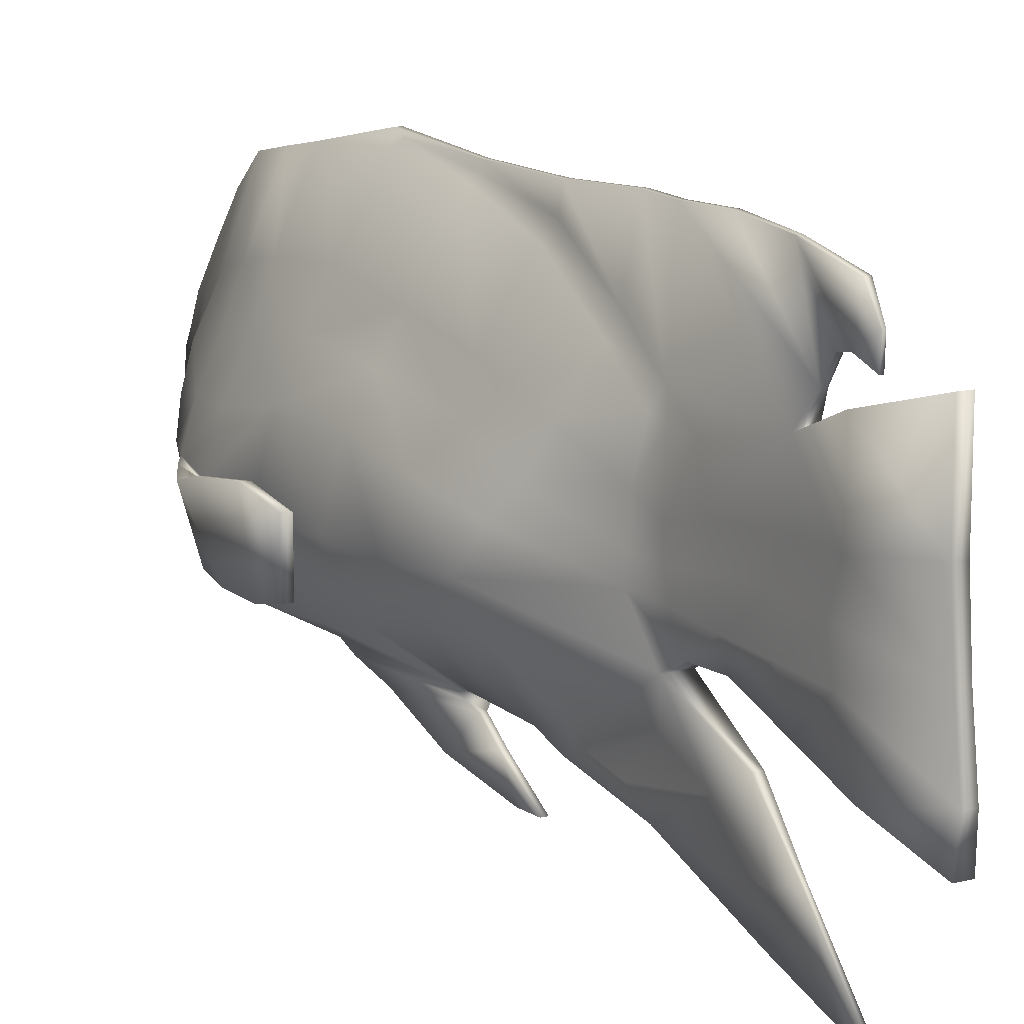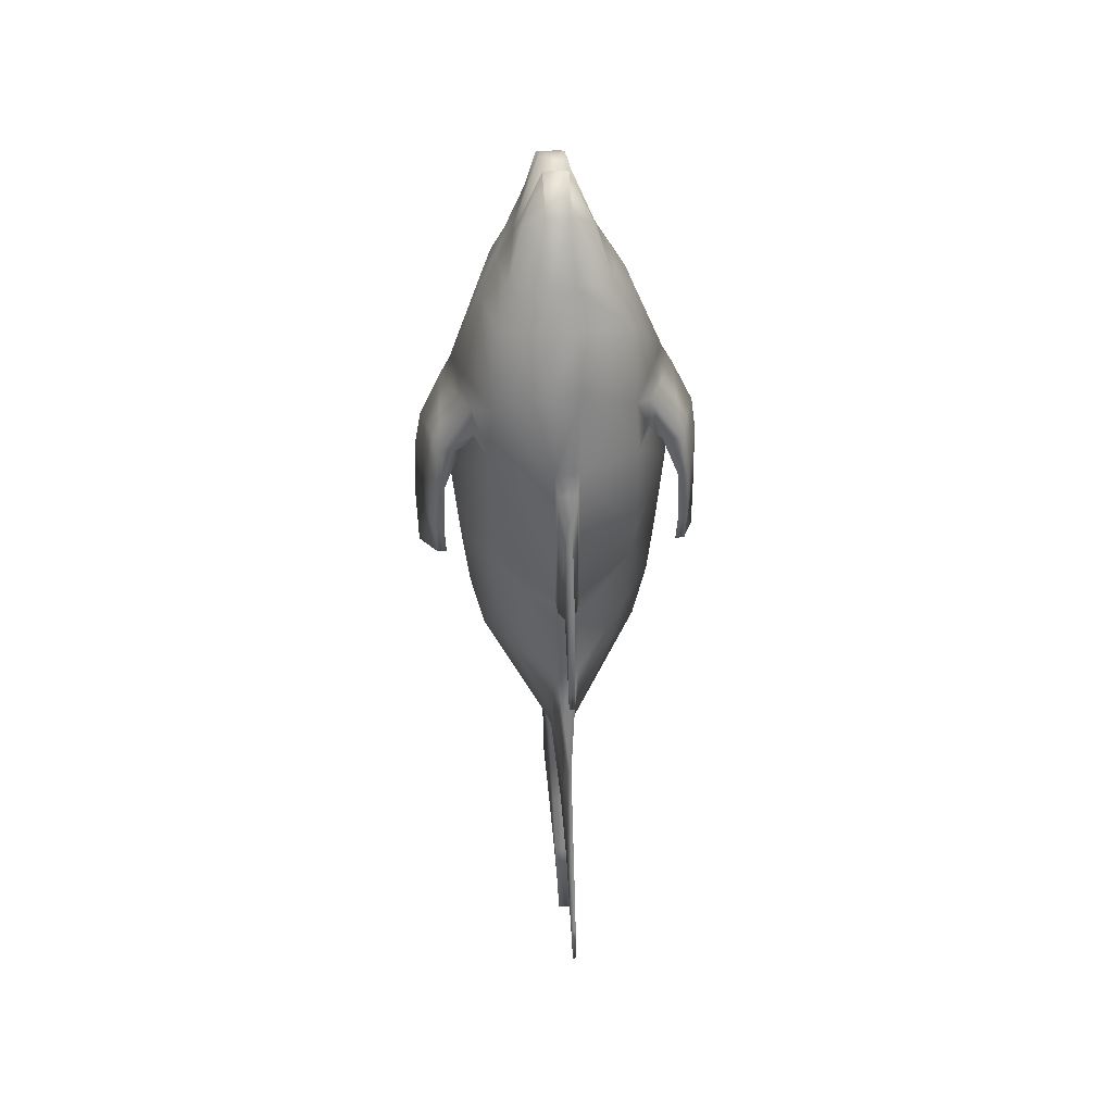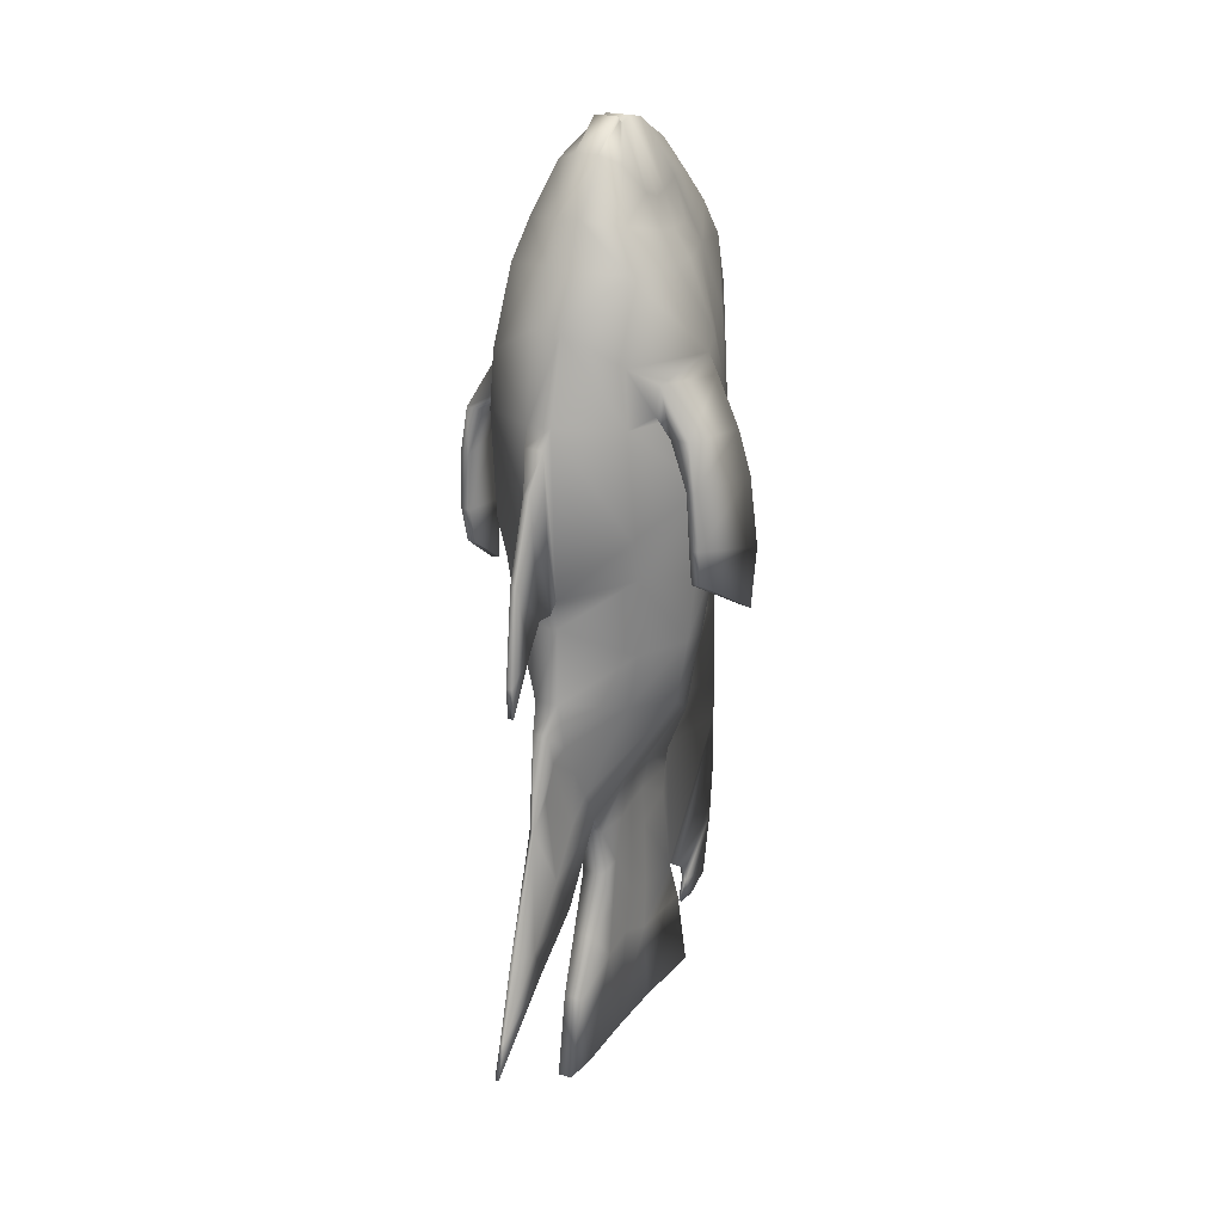
<metadata>
{"format":"obj","ext":"obj","renderer":"f3d","projection":"perspective","resolution":1024,"background":"white","views":[{"elev":12.6,"azim":150.9,"up":"+Y"},{"elev":42.2,"azim":-5.0,"up":"+Z"},{"elev":21.8,"azim":29.5,"up":"+Z"}]}
</metadata>
<code>
g Malla de TropicalFish03
v -0.01898 -0.1507 -0.2098
v -0.01924 -0.1775 -0.1578
v -0.08563 -0.09928 -0.1055
v -0.0187 -0.1194 -0.2628
v -0.01957 -0.1968 -0.07892
v -0.1048 -0.1039 -0.01566
v -0.02104 -0.2061 0.3532
v -0.1172 -0.1537 0.3494
v -0.1166 -0.1412 0.1791
v -0.02013 -0.1965 0.08825
v -0.02287 -0.1454 0.5696
v -0.09865 -0.1182 0.5623
v -0.1119 -0.1503 0.4383
v -0.02656 -0.1843 0.486
v -0.1288 -0.02613 -0.1155
v -0.01842 -0.08818 -0.3134
v -0.15 -0.03092 -0.008314
v -0.1754 -0.01444 0.3557
v -0.175 -0.02759 0.2379
v -0.12 -0.0139 0.5592
v -0.1672 -0.00355 0.4362
v -0.1105 0.0316 -0.1483
v -0.03146 -0.01435 -0.2725
v -0.1287 0.05579 -0.02991
v -0.1508 0.06344 0.3557
v -0.1503 0.08441 0.2302
v -0.113 0.03803 0.5585
v -0.1439 0.05958 0.4447
v -0.08729 0.07209 -0.1757
v -0.02804 0.02124 -0.2764
v -0.09486 0.1141 -0.04425
v -0.1179 0.1382 0.361
v -0.1174 0.1549 0.2273
v -0.09496 0.0963 0.5628
v -0.1141 0.1171 0.4464
v -0.02176 -0.0116 0.7624
v -0.02172 -0.005184 0.7558
v -0.05447 -0.05768 0.7041
v -0.02179 -0.06749 0.7164
v -0.02168 0.002441 0.7521
v -0.06604 -0.007922 0.6575
v -0.02165 0.02112 0.7603
v -0.0636 0.03024 0.646
v -0.02151 0.05524 0.7538
v -0.05226 0.07101 0.6475
v -0.0804 -0.09525 0.6255
v -0.02168 -0.1172 0.6321
v -0.09061 -0.006305 0.6069
v -0.0873 0.03674 0.601
v -0.07443 0.09329 0.5999
v -0.2028 -0.09262 0.111
v -0.2313 0.01698 0.04437
v -0.2157 0.01475 0.04763
v -0.1882 -0.09262 0.1098
v -0.02683 -0.01697 -0.3419
v -0.01823 -0.06602 -0.3503
v -0.02457 0.01676 -0.3315
v -0.02049 -0.02638 -0.4177
v -0.01638 -0.06323 -0.4275
v -0.01869 0.02656 -0.4074
v -0.01435 -0.1285 -0.625
v -0.01383 -0.03719 -0.5887
v -0.006617 -0.09607 -0.7625
v -0.009335 -0.1586 -0.7565
v -0.006498 0.003352 -0.7491
v -0.01257 0.01987 -0.573
v -0.06404 0.131 -0.1976
v -0.01778 0.2067 -0.2132
v -0.01769 0.1527 -0.2912
v -0.02458 0.07824 -0.2717
v -0.08452 0.2254 0.2243
v -0.01875 0.3426 0.2127
v -0.01828 0.3243 0.05663
v -0.07445 0.1994 0.08592
v -0.08503 0.2129 0.3663
v -0.01938 0.33 0.3915
v -0.02032 0.2575 0.5983
v -0.02127 0.305 0.5377
v -0.06231 0.1727 0.5532
v -0.05005 0.1578 0.5955
v -0.02072 0.1939 0.6561
v -0.0373 0.131 0.6557
v -0.02138 0.08023 0.7387
v -0.02115 0.1243 0.7154
v -0.02481 0.3191 0.456
v -0.0843 0.2003 0.4428
v -0.01762 0.1421 -0.3228
v -0.02227 0.05695 -0.3234
v -0.0141 0.1421 -0.369
v -0.01692 0.07358 -0.3953
v -0.009756 0.2048 -0.596
v -0.005891 0.2434 -0.7416
v -0.006357 0.1044 -0.7408
v -0.01116 0.08267 -0.5967
v -0.002724 0.176 -0.2975
v -0.00279 0.2339 -0.2203
v -0.01794 0.2827 -0.08891
v -0.002956 0.3044 -0.1001
v -0.01182 0.1717 -0.5176
v -0.002097 0.3464 -0.3154
v -0.002302 0.3493 -0.2511
v -0.002799 0.343 -0.1087
v -0.003857 0.35 0.2149
v -0.003901 0.3591 0.2371
v -0.01997 -0.1951 0.04177
v -0.1136 -0.1208 0.1112
v -0.1624 -0.02763 0.09888
v -0.1394 0.07996 0.08853
v -0.1025 0.1396 0.08724
v -0.06922 0.1735 -0.05583
v -0.003373 0.3316 0.05179
v -0.00333 0.3454 0.05252
v -0.01716 -0.03179 -0.5032
v -0.01537 -0.09585 -0.5262
v -0.01559 0.0293 -0.4978
v -0.01396 0.08292 -0.5163
v -0.01308 -0.2009 -0.1749
v -0.0133 -0.2161 -0.1242
v -0.01248 -0.1487 -0.3039
v -0.003216 -0.2459 -0.2734
v -0.006763 -0.2147 -0.2308
v -0.006152 -0.1864 -0.3855
v -0.005805 -0.1475 -0.4505
v -0.002539 -0.2488 -0.4789
v -0.002313 -0.2283 -0.526
v -0.01659 -0.2081 0.06847
v -0.01748 -0.2206 0.3237
v -0.005868 -0.2207 0.06227
v -0.006611 -0.2427 0.2627
v -0.005821 -0.2497 0.01915
v -0.006321 -0.2829 0.1359
v -0.005866 -0.2998 -0.01729
v -0.005696 -0.2973 -0.0656
v -0.001791 0.3482 -0.4052
v -0.001775 0.2138 -0.544
v -0.002762 -0.3083 -0.4715
v -0.002471 -0.3422 -0.5923
v -0.002341 -0.359 -0.6481
v -0.001587 0.2479 -0.5663
v -0.001499 0.338 -0.5029
v -0.001497 0.2513 -0.5897
v -0.001231 0.3163 -0.6045
v 0.000643 0.2756 -0.6289
v 0.000511 0.2376 -0.6273
v -0.1405 -0.1015 0.4074
v -0.1341 -0.1027 0.3596
v -0.1838 -0.006475 0.4059
v -0.1796 -0.01422 0.3641
v -0.19 -0.1051 0.3297
v -0.1596 -0.1053 0.3303
v -0.2181 -0.005618 0.3286
v -0.1859 -0.009755 0.3336
v -0.2011 -0.1077 0.2565
v -0.1871 -0.1077 0.2553
v -0.2288 0.01349 0.2551
v -0.2137 0.01127 0.2584
v -0.2049 -0.1044 0.1669
v -0.1903 -0.1044 0.1656
v -0.2335 0.03104 0.1384
v -0.2178 0.02882 0.1417
v 0.01937 -0.1508 -0.2097
v 0.01965 -0.1195 -0.2626
v 0.08567 -0.09985 -0.105
v 0.01911 -0.1776 -0.1576
v 0.1042 -0.1046 -0.01496
v 0.01878 -0.197 -0.07879
v 0.01731 -0.2062 0.3533
v 0.01823 -0.1966 0.08838
v 0.1144 -0.1419 0.1798
v 0.1138 -0.1545 0.3502
v 0.0181 -0.1455 0.5698
v 0.02208 -0.1845 0.4862
v 0.108 -0.1511 0.4391
v 0.0941 -0.1187 0.5627
v 0.01993 -0.0883 -0.3132
v 0.1294 -0.02699 -0.1146
v 0.1498 -0.03191 -0.007319
v 0.1732 -0.02875 0.239
v 0.1729 -0.0156 0.3568
v 0.1642 -0.004653 0.4373
v 0.1161 -0.01468 0.56
v 0.03318 -0.01457 -0.2723
v 0.1117 0.03086 -0.1476
v 0.1293 0.05493 -0.02905
v 0.1494 0.08341 0.2312
v 0.1489 0.06244 0.3567
v 0.1413 0.05863 0.4456
v 0.1095 0.03741 0.5591
v 0.03003 0.02105 -0.2762
v 0.08894 0.07151 -0.1752
v 0.09591 0.1135 -0.04362
v 0.1169 0.1541 0.228
v 0.1164 0.1374 0.3618
v 0.1119 0.1163 0.4471
v 0.09194 0.09582 0.5633
v 0.01659 -0.01173 0.7625
v 0.01656 -0.06761 0.7165
v 0.04938 -0.05802 0.7044
v 0.01663 -0.005312 0.756
v 0.06154 -0.008204 0.6578
v 0.01667 0.002314 0.7523
v 0.05941 0.02994 0.6463
v 0.01671 0.02099 0.7604
v 0.04828 0.07076 0.6477
v 0.01684 0.05511 0.754
v 0.01667 -0.1173 0.6323
v 0.07559 -0.09577 0.6261
v 0.08656 -0.006762 0.6074
v 0.08353 0.03627 0.6014
v 0.07106 0.09292 0.6002
v 0.2014 -0.09397 0.1124
v 0.1868 -0.09387 0.111
v 0.2155 0.01332 0.04906
v 0.2312 0.01544 0.04591
v 0.02013 -0.06615 -0.3502
v 0.029 -0.01716 -0.3417
v 0.02689 0.01659 -0.3314
v 0.0231 -0.02653 -0.4176
v 0.01881 -0.06334 -0.4273
v 0.02159 0.02643 -0.4073
v 0.01767 -0.1286 -0.6249
v 0.01333 -0.1587 -0.7564
v 0.01107 -0.09613 -0.7624
v 0.01752 -0.03729 -0.5886
v 0.01153 0.003292 -0.7491
v 0.01653 0.01977 -0.5729
v 0.01247 0.2434 -0.7416
v 0.0151 0.2047 -0.5959
v 0.06623 0.1306 -0.1972
v 0.02692 0.07806 -0.2715
v 0.02066 0.1525 -0.2911
v 0.02058 0.2065 -0.2131
v 0.08452 0.2249 0.2248
v 0.0752 0.1989 0.08642
v 0.02007 0.3242 0.05676
v 0.01961 0.3425 0.2129
v 0.084 0.2123 0.3669
v 0.01897 0.3299 0.3917
v 0.01803 0.2574 0.5984
v 0.04712 0.1575 0.5959
v 0.05976 0.1723 0.5536
v 0.0197 0.3048 0.5379
v 0.01763 0.1938 0.6562
v 0.0172 0.1241 0.7155
v 0.01697 0.0801 0.7388
v 0.03379 0.1308 0.6559
v 0.02389 0.319 0.4562
v 0.08267 0.1997 0.4434
v 0.02481 0.0568 -0.3232
v 0.02073 0.142 -0.3226
v 0.02005 0.07346 -0.3952
v 0.01751 0.142 -0.3689
v 0.0157 0.08259 -0.5966
v 0.012 0.1044 -0.7408
v 0.005885 0.176 -0.2975
v 0.005819 0.2339 -0.2203
v 0.005652 0.3044 -0.1
v 0.02041 0.2826 -0.08879
v 0.01642 0.1716 -0.5175
v 0.006512 0.3464 -0.3154
v 0.006307 0.3493 -0.251
v 0.00581 0.343 -0.1086
v 0.004752 0.35 0.2149
v 0.004708 0.359 0.2371
v 0.005279 0.3454 0.05255
v 0.01839 -0.1952 0.0419
v 0.1121 -0.1215 0.1119
v 0.1615 -0.02871 0.09995
v 0.1393 0.07903 0.08946
v 0.1028 0.139 0.08792
v 0.07075 0.173 -0.05537
v 0.005235 0.3316 0.05182
v 0.01824 -0.09596 -0.5261
v 0.02031 -0.03191 -0.5031
v 0.01911 0.02919 -0.4977
v 0.01796 0.08282 -0.5162
v 0.01269 -0.2162 -0.1241
v 0.01291 -0.2009 -0.1749
v 0.01352 -0.1488 -0.3038
v 0.003405 -0.246 -0.2733
v 0.006875 -0.2148 -0.2308
v 0.007486 -0.1865 -0.3855
v 0.007833 -0.1475 -0.4504
v 0.004082 -0.2488 -0.4789
v 0.004307 -0.2283 -0.526
v 0.01385 -0.2207 0.3238
v 0.01474 -0.2082 0.06858
v 0.003239 -0.2428 0.2628
v 0.003982 -0.2208 0.06231
v 0.003529 -0.2829 0.1359
v 0.00403 -0.2497 0.01918
v 0.003984 -0.2998 -0.01726
v 0.004154 -0.2973 -0.06557
v 0.006834 0.2138 -0.5439
v 0.006818 0.3482 -0.4052
v 0.003859 -0.3083 -0.4715
v 0.00415 -0.3422 -0.5923
v 0.00428 -0.3591 -0.6481
v 0.007022 0.2478 -0.5662
v 0.00711 0.3379 -0.5029
v 0.007111 0.2512 -0.5897
v 0.007377 0.3163 -0.6045
v 0.005263 0.2376 -0.6273
v 0.005395 0.2756 -0.6289
v 0.131 -0.1035 0.3605
v 0.1371 -0.1024 0.4084
v 0.181 -0.00769 0.4071
v 0.177 -0.01541 0.3653
v 0.1567 -0.1064 0.3313
v 0.1871 -0.1064 0.331
v 0.2159 -0.007064 0.33
v 0.1836 -0.01099 0.3349
v 0.1846 -0.109 0.2565
v 0.1987 -0.109 0.2578
v 0.2272 0.01197 0.2566
v 0.2121 0.009856 0.2598
v 0.1885 -0.1057 0.1669
v 0.203 -0.1058 0.1682
v 0.2328 0.02949 0.1399
v 0.2171 0.02737 0.1431
f 1 2 4
f 2 3 4
f 2 5 3
f 5 6 3
f 7 8 10
f 8 9 10
f 11 12 14
f 12 13 14
f 4 3 16
f 3 15 16
f 3 6 15
f 6 17 15
f 8 18 19
f 8 19 9
f 12 20 13
f 20 21 13
f 16 15 22
f 16 22 23
f 15 17 24
f 15 24 22
f 18 25 19
f 25 26 19
f 20 27 21
f 27 28 21
f 23 22 29
f 23 29 30
f 22 24 31
f 22 31 29
f 26 25 32
f 26 32 33
f 27 34 28
f 34 35 28
f 36 37 39
f 37 38 39
f 38 37 41
f 37 40 41
f 40 42 43
f 40 43 41
f 42 44 43
f 44 45 43
f 39 38 47
f 38 46 47
f 46 38 41
f 46 41 48
f 48 41 43
f 48 43 49
f 43 45 49
f 45 50 49
f 14 13 7
f 13 8 7
f 51 52 53
f 51 53 54
f 21 28 25
f 21 25 18
f 28 35 25
f 35 32 25
f 16 23 55
f 16 55 56
f 30 57 23
f 57 55 23
f 58 59 56
f 58 56 55
f 55 57 60
f 55 60 58
f 61 62 63
f 61 63 64
f 65 63 62
f 65 62 66
f 67 68 69
f 67 69 70
f 71 72 73
f 71 73 74
f 75 76 72
f 75 72 71
f 77 78 79
f 77 79 80
f 81 82 84
f 82 83 84
f 81 77 80
f 81 80 82
f 85 76 86
f 76 75 86
f 70 69 87
f 70 87 88
f 88 87 89
f 88 89 90
f 91 92 93
f 91 93 94
f 87 69 89
f 69 95 89
f 69 68 95
f 68 96 95
f 68 97 96
f 97 98 96
f 99 89 100
f 89 95 100
f 95 96 100
f 96 101 100
f 96 98 101
f 98 102 101
f 103 72 76
f 103 76 104
f 105 10 106
f 10 9 106
f 106 9 107
f 9 19 107
f 19 26 107
f 26 108 107
f 108 26 33
f 108 33 109
f 73 97 110
f 73 110 74
f 73 72 111
f 72 103 111
f 111 103 112
f 103 104 112
f 29 67 70
f 29 70 30
f 109 74 110
f 109 110 31
f 32 75 33
f 75 71 33
f 50 80 34
f 80 79 34
f 83 82 45
f 83 45 44
f 82 80 50
f 82 50 45
f 35 86 32
f 86 75 32
f 70 88 30
f 88 57 30
f 88 90 57
f 90 60 57
f 93 65 66
f 93 66 94
f 33 71 74
f 33 74 109
f 47 46 11
f 46 12 11
f 46 48 12
f 48 20 12
f 48 49 20
f 49 27 20
f 49 50 34
f 49 34 27
f 78 85 86
f 78 86 79
f 86 35 79
f 35 34 79
f 5 105 6
f 105 106 6
f 6 106 107
f 6 107 17
f 17 107 108
f 17 108 24
f 108 109 31
f 108 31 24
f 97 73 111
f 97 111 98
f 98 111 102
f 111 112 102
f 68 67 110
f 68 110 97
f 110 67 29
f 110 29 31
f 113 114 59
f 113 59 58
f 115 113 58
f 115 58 60
f 89 99 116
f 89 116 90
f 90 116 115
f 90 115 60
f 5 2 118
f 2 117 118
f 2 1 117
f 1 119 117
f 119 1 4
f 119 4 16
f 120 118 117
f 120 117 121
f 117 119 121
f 119 122 121
f 119 16 123
f 119 123 122
f 120 121 122
f 120 122 124
f 122 123 124
f 123 125 124
f 7 10 127
f 10 126 127
f 127 126 129
f 126 128 129
f 129 128 131
f 128 130 131
f 132 131 130
f 132 130 133
f 99 100 134
f 99 134 135
f 136 120 124
f 136 124 137
f 124 125 137
f 125 138 137
f 139 135 134
f 139 134 140
f 141 139 142
f 139 140 142
f 141 142 143
f 141 143 144
f 62 61 114
f 62 114 113
f 66 62 113
f 66 113 115
f 99 91 94
f 99 94 116
f 116 94 66
f 116 66 115
f 8 13 145
f 8 145 146
f 13 21 145
f 21 147 145
f 21 18 148
f 21 148 147
f 18 8 146
f 18 146 148
f 146 145 149
f 146 149 150
f 145 147 149
f 147 151 149
f 147 148 152
f 147 152 151
f 148 146 150
f 148 150 152
f 150 149 154
f 149 153 154
f 149 151 153
f 151 155 153
f 151 152 156
f 151 156 155
f 152 150 154
f 152 154 156
f 154 153 157
f 154 157 158
f 153 155 157
f 155 159 157
f 155 156 160
f 155 160 159
f 156 154 158
f 156 158 160
f 158 157 51
f 158 51 54
f 157 159 51
f 159 52 51
f 159 160 53
f 159 53 52
f 160 158 54
f 160 54 53
f 161 162 163
f 161 163 164
f 164 163 166
f 163 165 166
f 167 168 169
f 167 169 170
f 171 172 174
f 172 173 174
f 162 175 176
f 162 176 163
f 163 176 177
f 163 177 165
f 170 169 178
f 170 178 179
f 174 173 180
f 174 180 181
f 175 182 176
f 182 183 176
f 176 183 184
f 176 184 177
f 179 178 185
f 179 185 186
f 181 180 187
f 181 187 188
f 182 189 183
f 189 190 183
f 183 190 191
f 183 191 184
f 185 192 193
f 185 193 186
f 188 187 195
f 187 194 195
f 196 197 199
f 197 198 199
f 198 200 201
f 198 201 199
f 201 200 203
f 200 202 203
f 203 202 204
f 203 204 205
f 197 206 207
f 197 207 198
f 207 208 200
f 207 200 198
f 208 209 202
f 208 202 200
f 202 209 204
f 209 210 204
f 172 167 170
f 172 170 173
f 211 212 213
f 211 213 214
f 180 179 186
f 180 186 187
f 187 186 193
f 187 193 194
f 175 215 182
f 215 216 182
f 189 182 216
f 189 216 217
f 218 216 215
f 218 215 219
f 216 218 220
f 216 220 217
f 221 222 223
f 221 223 224
f 225 226 224
f 225 224 223
f 227 92 228
f 92 91 228
f 229 230 231
f 229 231 232
f 233 234 236
f 234 235 236
f 237 233 238
f 233 236 238
f 239 240 241
f 239 241 242
f 243 244 246
f 244 245 246
f 243 246 240
f 243 240 239
f 247 248 237
f 247 237 238
f 230 249 250
f 230 250 231
f 249 251 252
f 249 252 250
f 228 253 254
f 228 254 227
f 250 252 255
f 250 255 231
f 231 255 232
f 255 256 232
f 232 256 258
f 256 257 258
f 259 260 255
f 259 255 252
f 255 260 261
f 255 261 256
f 256 261 262
f 256 262 257
f 263 264 236
f 264 238 236
f 265 112 264
f 112 104 264
f 266 267 168
f 267 169 168
f 267 268 178
f 267 178 169
f 178 268 185
f 268 269 185
f 269 270 185
f 270 192 185
f 235 234 271
f 235 271 258
f 235 272 263
f 235 263 236
f 272 265 263
f 265 264 263
f 238 76 247
f 76 85 247
f 190 189 230
f 190 230 229
f 270 191 234
f 191 271 234
f 193 192 237
f 192 233 237
f 210 195 241
f 210 241 240
f 245 205 204
f 245 204 246
f 246 204 210
f 246 210 240
f 194 193 248
f 193 237 248
f 230 189 249
f 189 217 249
f 249 217 251
f 217 220 251
f 254 253 225
f 253 226 225
f 192 270 234
f 192 234 233
f 206 171 174
f 206 174 207
f 207 174 181
f 207 181 208
f 208 181 188
f 208 188 209
f 209 188 195
f 209 195 210
f 242 241 248
f 242 248 247
f 248 241 194
f 241 195 194
f 166 165 266
f 165 267 266
f 165 177 267
f 177 268 267
f 177 184 269
f 177 269 268
f 269 184 270
f 184 191 270
f 258 257 272
f 258 272 235
f 257 262 265
f 257 265 272
f 232 258 271
f 232 271 229
f 271 191 229
f 191 190 229
f 59 114 219
f 114 273 219
f 274 218 219
f 274 219 273
f 275 220 218
f 275 218 274
f 252 251 259
f 251 276 259
f 251 220 276
f 220 275 276
f 166 277 164
f 277 278 164
f 164 278 161
f 278 279 161
f 279 175 162
f 279 162 161
f 280 281 278
f 280 278 277
f 278 281 279
f 281 282 279
f 279 282 175
f 282 283 175
f 283 123 175
f 123 16 175
f 280 284 282
f 280 282 281
f 282 284 283
f 284 285 283
f 285 125 283
f 125 123 283
f 167 286 168
f 286 287 168
f 287 126 168
f 126 10 168
f 286 288 287
f 288 289 287
f 289 128 287
f 128 126 287
f 288 290 289
f 290 291 289
f 291 130 289
f 130 128 289
f 292 293 291
f 292 291 290
f 293 133 291
f 133 130 291
f 259 294 260
f 294 295 260
f 295 134 260
f 134 100 260
f 296 297 284
f 296 284 280
f 284 297 285
f 297 298 285
f 298 138 285
f 138 125 285
f 299 300 294
f 300 295 294
f 300 140 295
f 140 134 295
f 301 302 300
f 301 300 299
f 302 142 140
f 302 140 300
f 301 303 304
f 301 304 302
f 304 143 302
f 143 142 302
f 114 61 273
f 61 221 273
f 224 274 273
f 224 273 221
f 226 275 274
f 226 274 224
f 259 276 253
f 259 253 228
f 276 275 226
f 276 226 253
f 170 305 173
f 305 306 173
f 173 306 180
f 306 307 180
f 180 307 308
f 180 308 179
f 179 308 305
f 179 305 170
f 305 309 306
f 309 310 306
f 306 310 307
f 310 311 307
f 307 311 312
f 307 312 308
f 308 312 309
f 308 309 305
f 309 313 310
f 313 314 310
f 310 314 311
f 314 315 311
f 311 315 316
f 311 316 312
f 312 316 313
f 312 313 309
f 313 317 318
f 313 318 314
f 314 318 315
f 318 319 315
f 315 319 320
f 315 320 316
f 316 320 317
f 316 317 313
f 317 212 211
f 317 211 318
f 318 211 319
f 211 214 319
f 319 214 213
f 319 213 320
f 320 213 212
f 320 212 317
f 137 297 296
f 137 296 136
f 133 293 292
f 133 292 132
f 14 172 171
f 14 171 11
f 36 196 199
f 36 199 37
f 37 199 40
f 199 201 40
f 40 201 203
f 40 203 42
f 42 203 44
f 203 205 44
f 84 244 81
f 244 243 81
f 101 261 100
f 261 260 100
f 92 227 254
f 92 254 93
f 64 63 222
f 63 223 222
f 138 298 297
f 138 297 137
f 39 197 196
f 39 196 36
f 81 243 77
f 243 239 77
f 47 206 197
f 47 197 39
f 77 239 78
f 239 242 78
f 14 7 172
f 7 167 172
f 76 238 264
f 76 264 104
f 56 215 175
f 56 175 16
f 59 219 56
f 219 215 56
f 64 222 61
f 222 221 61
f 83 245 84
f 245 244 84
f 93 254 225
f 93 225 65
f 105 266 168
f 105 168 10
f 112 265 102
f 265 262 102
f 44 205 83
f 205 245 83
f 65 225 223
f 65 223 63
f 11 171 206
f 11 206 47
f 85 78 247
f 78 242 247
f 5 166 266
f 5 266 105
f 102 262 101
f 262 261 101
f 5 118 166
f 118 277 166
f 120 280 118
f 280 277 118
f 7 127 167
f 127 286 167
f 127 129 286
f 129 288 286
f 131 290 288
f 131 288 129
f 132 292 290
f 132 290 131
f 99 135 259
f 135 294 259
f 136 296 280
f 136 280 120
f 139 299 294
f 139 294 135
f 141 301 299
f 141 299 139
f 141 144 301
f 144 303 301
f 99 259 228
f 99 228 91
f 144 143 303
f 143 304 303

</code>
